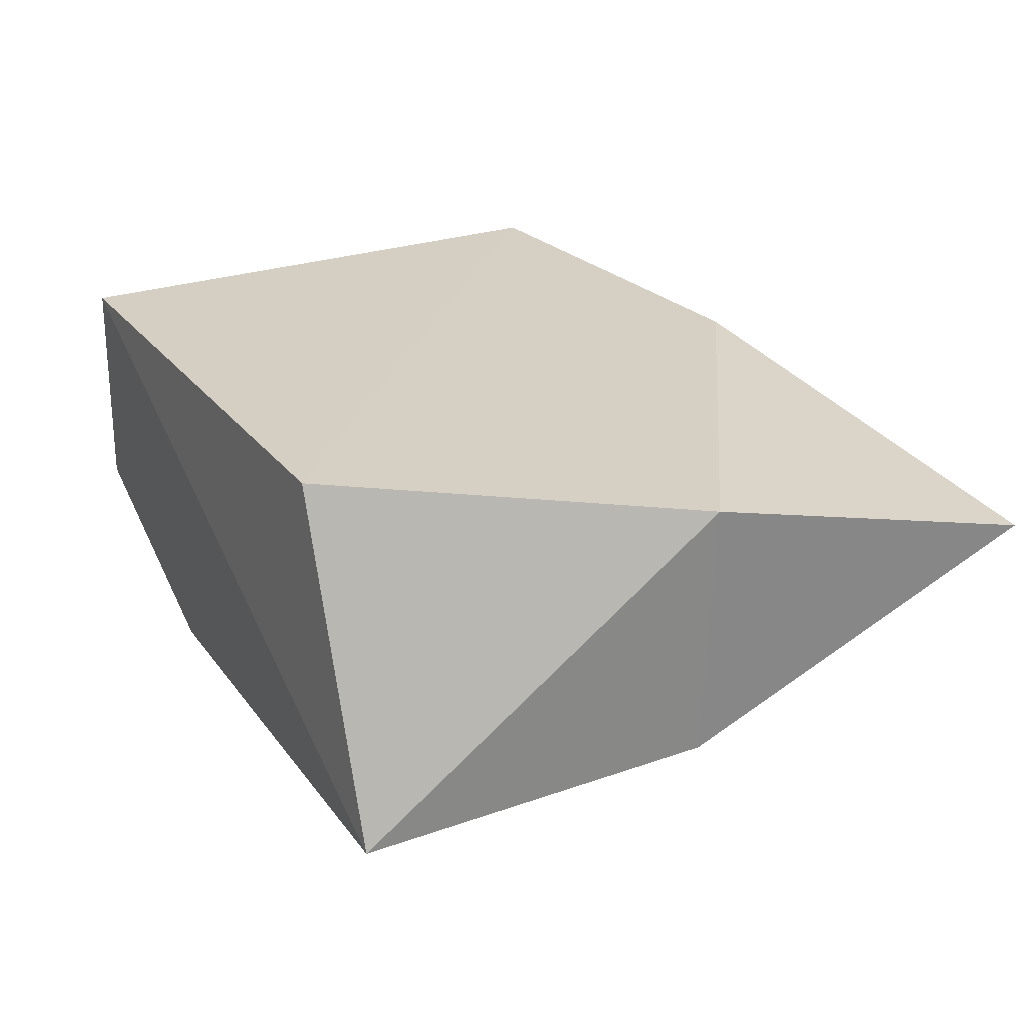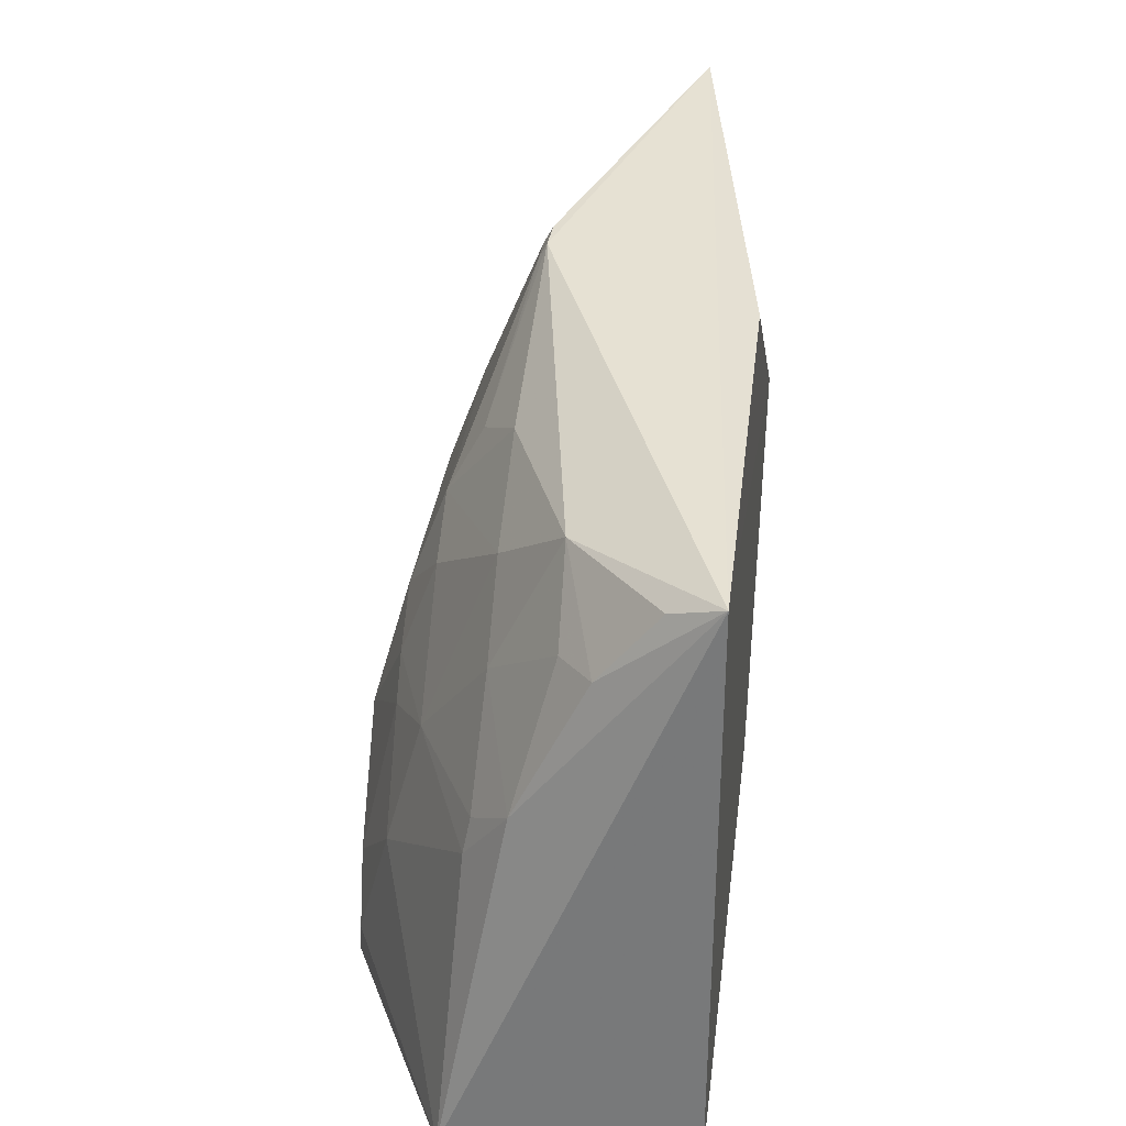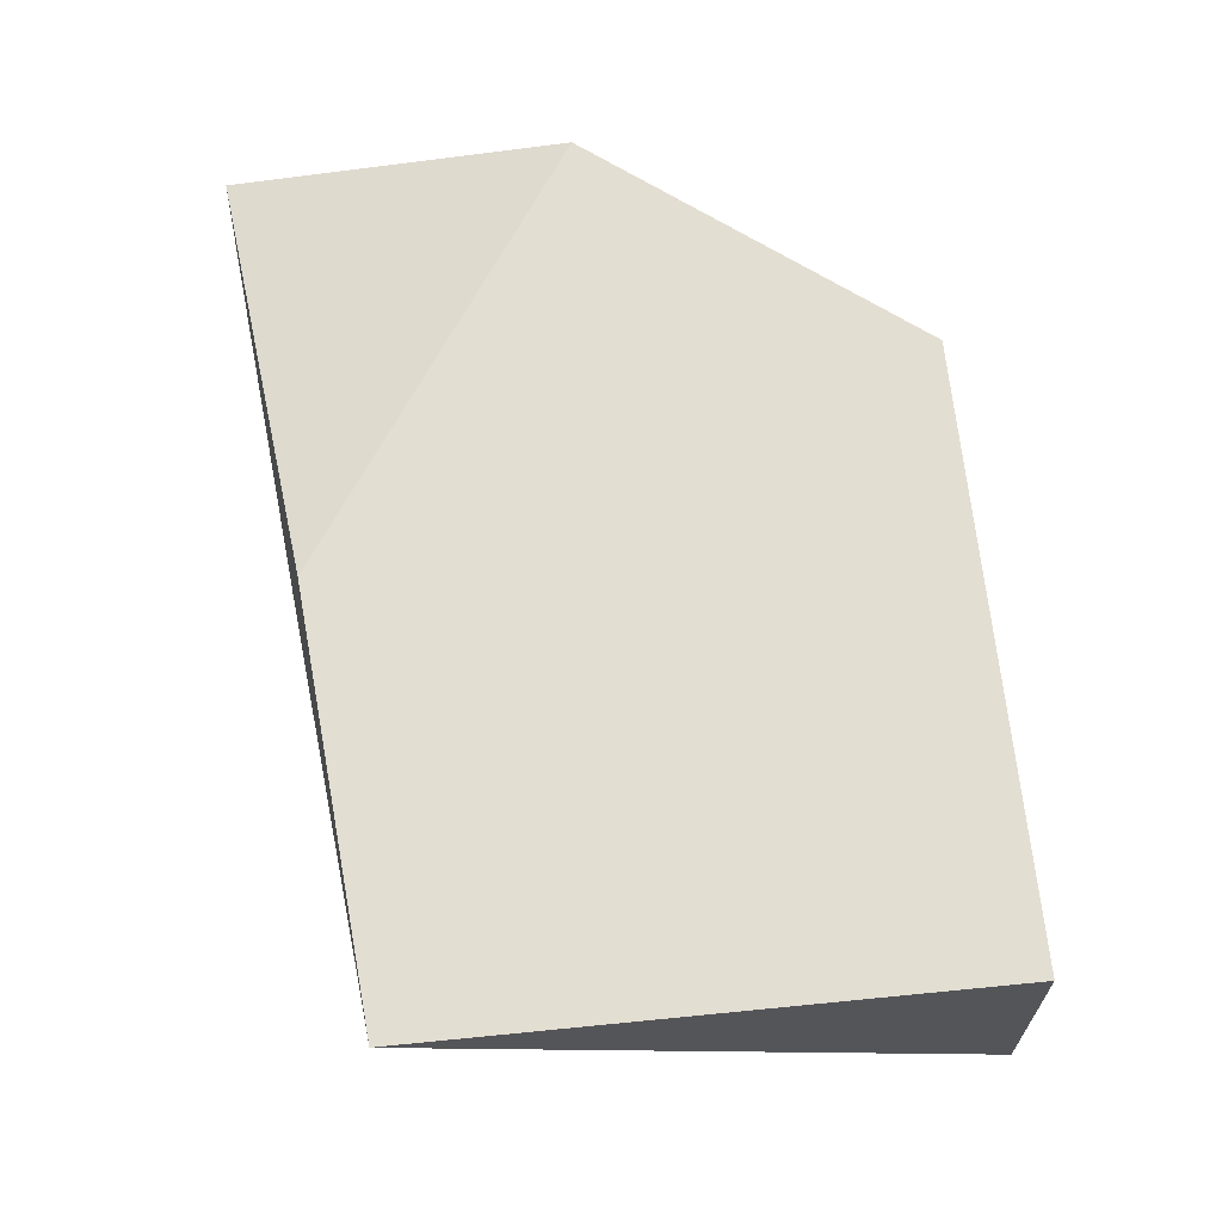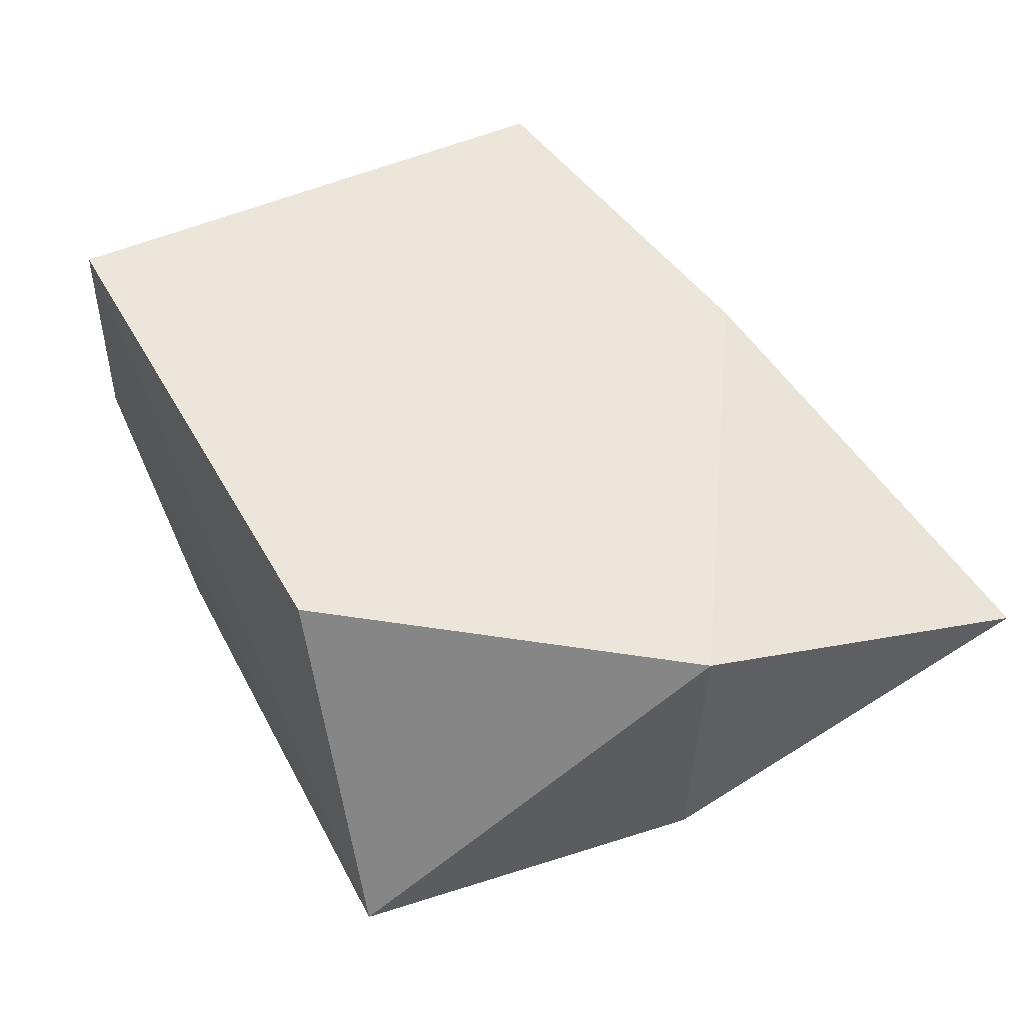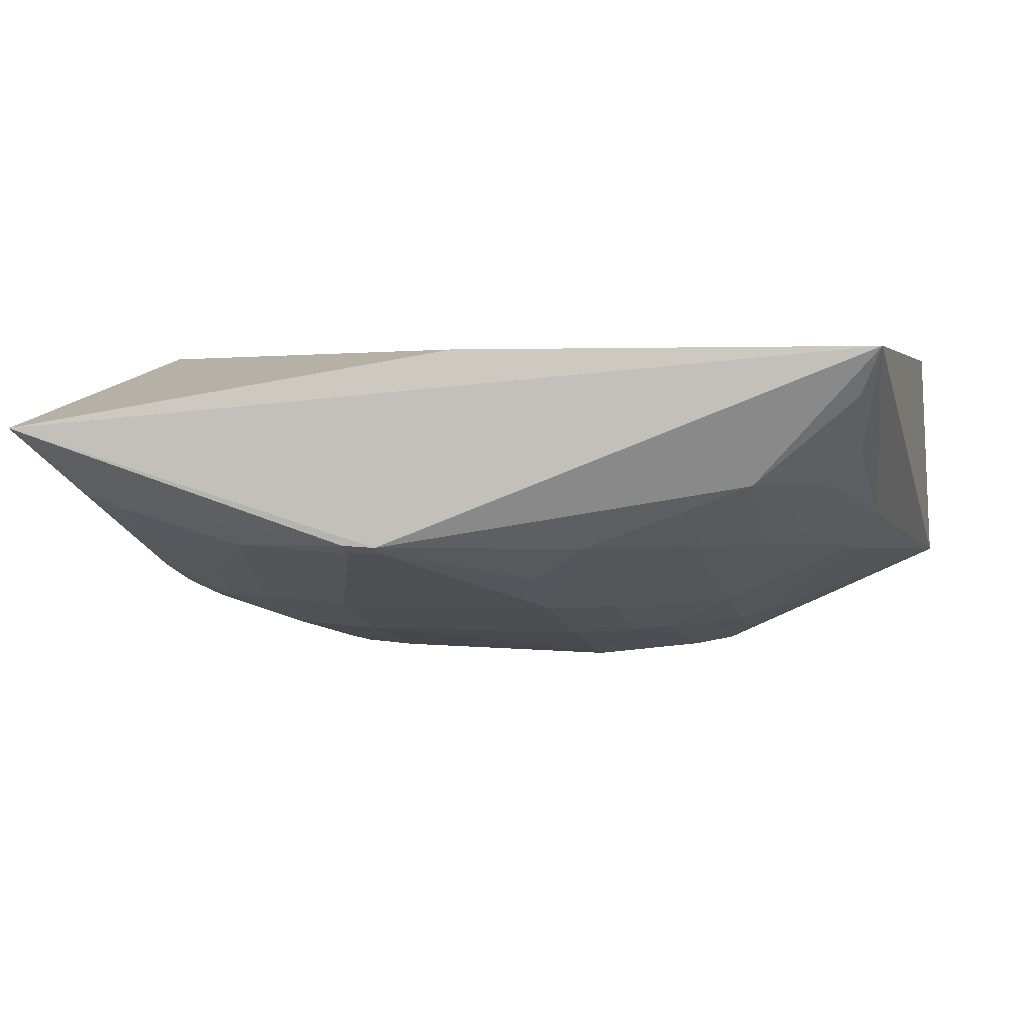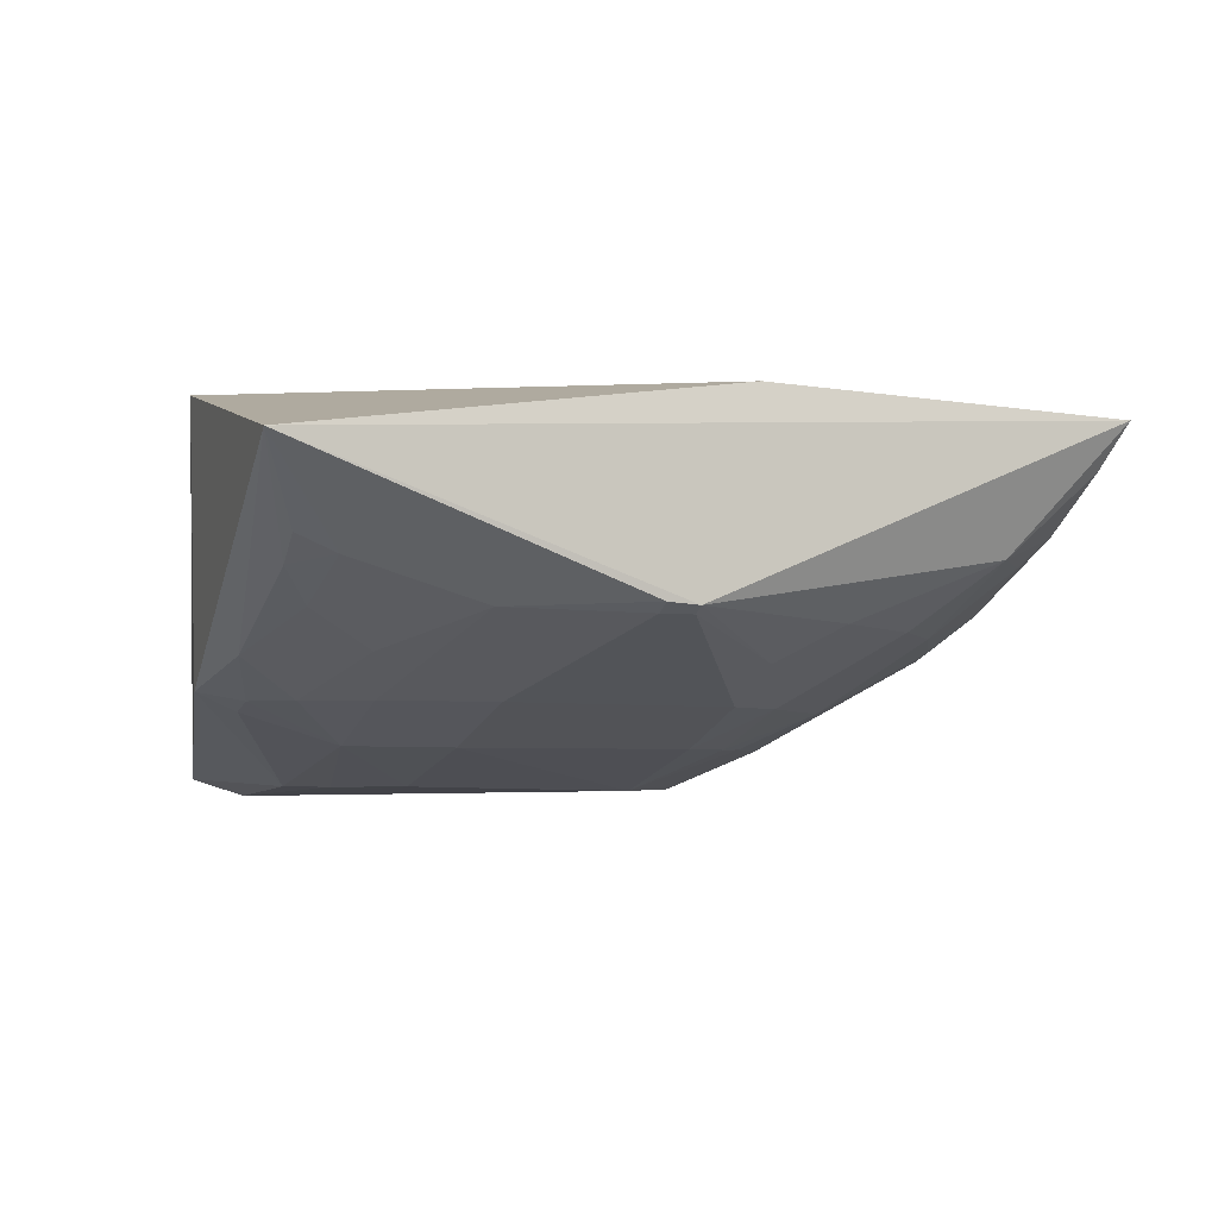
<metadata>
{"format":"obj","ext":"obj","renderer":"f3d","projection":"perspective","resolution":1024,"background":"white","views":[{"elev":25.9,"azim":-118.9,"up":"+Y"},{"elev":32.0,"azim":97.1,"up":"+Z"},{"elev":67.6,"azim":84.2,"up":"+Y"},{"elev":46.8,"azim":-117.9,"up":"+Y"},{"elev":2.9,"azim":15.2,"up":"+Y"},{"elev":-4.8,"azim":-25.6,"up":"+Y"}]}
</metadata>
<code>
v 0.04388 -0.3448 0.09471
v 0.2026 -0.2944 0.008244
v 0.1966 -0.1945 0.2494
v -0.1664 -0.1951 0.1439
v -0.1235 -0.3397 0.002188
v 0.1972 -0.1951 0.007576
v -0.1823 -0.229 0.2894
v 0.1415 -0.2815 0.1822
v 0.09862 -0.3436 0.007872
v -0.06035 -0.1951 0.007576
v 0.01541 -0.1951 0.2652
v -0.1028 -0.328 0.1387
v -0.1625 -0.3082 0.1416
v 0.1863 -0.2681 0.151
v -0.01558 -0.2801 0.2761
v -0.1022 -0.3469 0.007924
v 0.1145 -0.327 0.07928
v -0.1456 -0.2813 0.2245
v 0.1417 -0.2533 0.2391
v -0.05982 -0.3285 0.1533
v 0.0415 -0.3123 0.1958
v -0.0868 -0.3435 0.07992
v -0.1027 -0.3431 0.06532
v 0.08554 -0.3436 0.04966
v 0.1738 -0.2866 0.1237
v 0.09922 -0.3429 0.02014
v -0.1304 -0.312 0.1672
v -0.1594 -0.2688 0.2405
v 0.1848 -0.2393 0.2097
v 0.1687 -0.2527 0.2085
v 0.06799 -0.2815 0.2394
v 0.1145 -0.3117 0.1352
v 0.04323 -0.3281 0.1536
v -0.05885 -0.3123 0.197
v -0.0583 -0.3433 0.09439
v -0.1451 -0.3156 0.1404
v 0.08333 -0.3272 0.122
v 0.1703 -0.284 0.1375
v -0.1574 -0.2966 0.1818
v -0.08662 -0.2816 0.2549
v 0.1868 -0.2151 0.2402
v 0.04193 -0.2969 0.2247
v 0.112 -0.2816 0.2122
v -0.01522 -0.283 0.2709
v -0.1043 -0.3119 0.1817
v -0.1457 -0.3119 0.1528
v 0.06802 -0.3277 0.1366
v -0.1444 -0.2657 0.2557
v -0.03003 -0.2794 0.277
v -0.1159 -0.2957 0.2117
v 0.06921 -0.3121 0.1792
v -0.1618 -0.2592 0.2574
v -0.02964 -0.2831 0.2704
f 6 3 2
f 6 2 5
f 9 5 2
f 10 4 3
f 10 3 6
f 10 6 5
f 10 5 4
f 11 7 3
f 11 3 4
f 11 4 7
f 13 7 4
f 13 4 5
f 14 2 3
f 15 3 7
f 16 9 1
f 16 5 9
f 19 3 15
f 23 13 5
f 23 5 16
f 23 16 22
f 23 22 12
f 24 1 9
f 25 17 2
f 25 2 14
f 26 9 2
f 26 2 17
f 26 24 9
f 26 17 24
f 29 14 3
f 30 19 8
f 30 8 14
f 30 29 19
f 30 14 29
f 31 19 15
f 32 17 25
f 33 20 1
f 34 33 21
f 34 20 33
f 35 22 16
f 35 16 1
f 35 1 20
f 35 20 12
f 35 12 22
f 36 23 12
f 36 13 23
f 37 24 17
f 37 1 24
f 37 17 32
f 38 25 14
f 38 14 8
f 38 32 25
f 38 8 32
f 39 28 7
f 39 7 13
f 39 27 18
f 39 18 28
f 41 29 3
f 41 3 19
f 41 19 29
f 42 31 15
f 42 21 31
f 43 31 21
f 43 8 19
f 43 19 31
f 43 32 8
f 44 34 21
f 44 42 15
f 44 21 42
f 45 27 12
f 45 12 20
f 45 20 34
f 45 34 40
f 46 36 12
f 46 12 27
f 46 27 39
f 46 39 13
f 46 13 36
f 47 33 1
f 47 1 37
f 47 37 32
f 48 28 18
f 48 18 40
f 49 15 7
f 49 48 40
f 49 7 48
f 50 45 40
f 50 40 18
f 50 18 27
f 50 27 45
f 51 21 33
f 51 33 47
f 51 43 21
f 51 47 32
f 51 32 43
f 52 48 7
f 52 7 28
f 52 28 48
f 53 49 40
f 53 40 34
f 53 34 44
f 53 44 15
f 53 15 49

</code>
